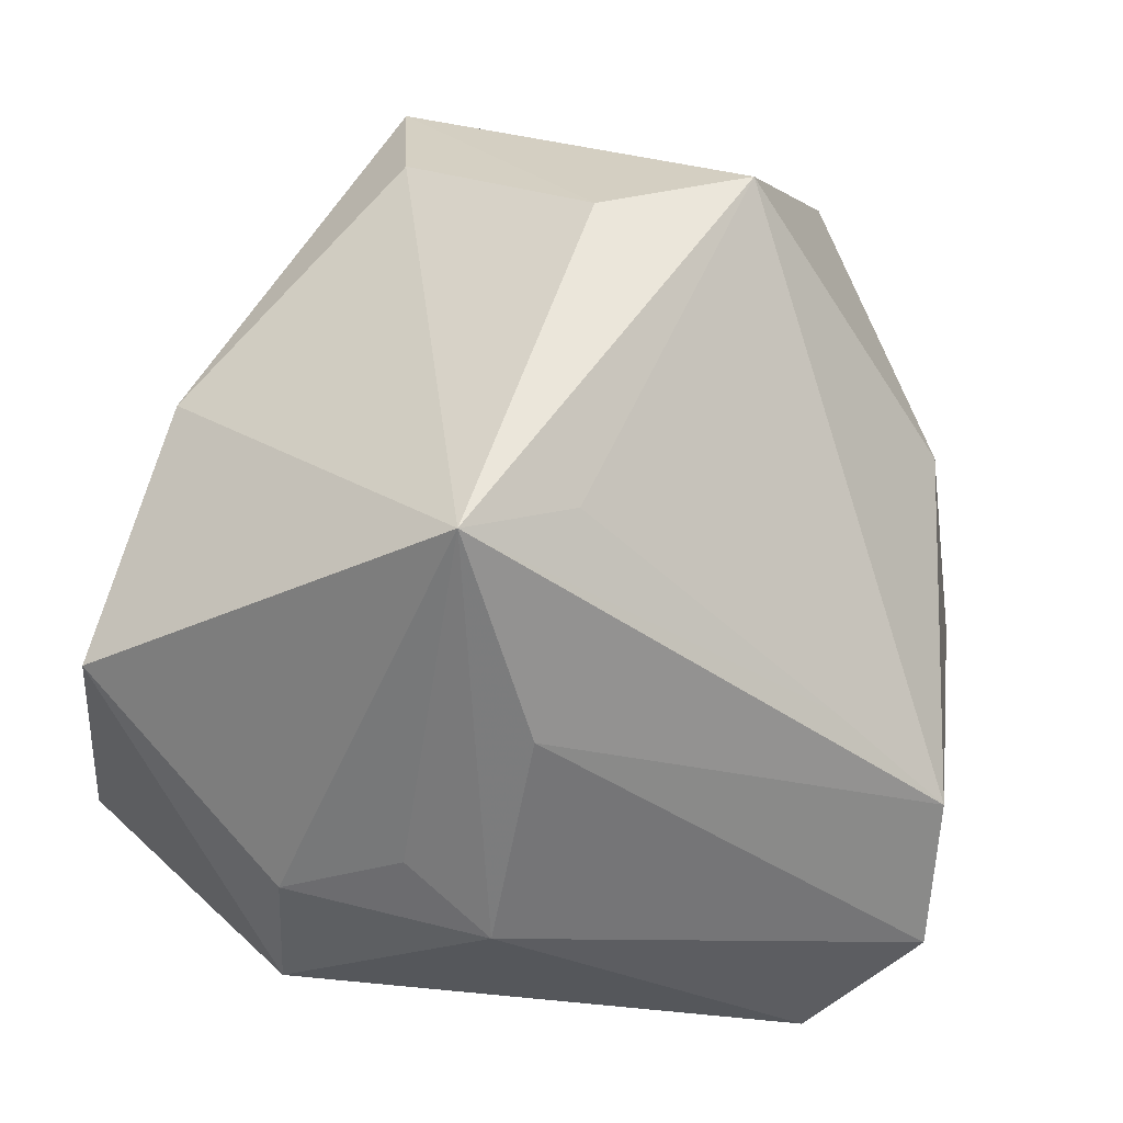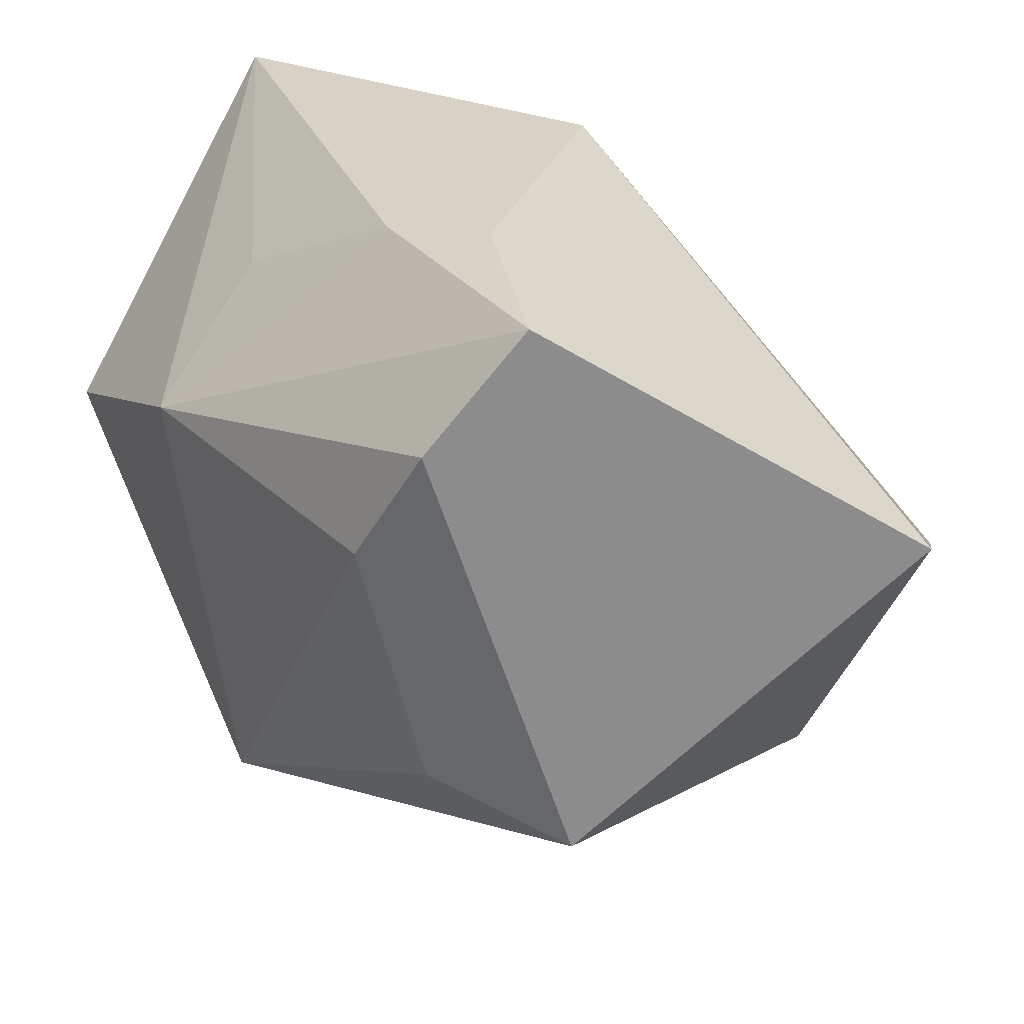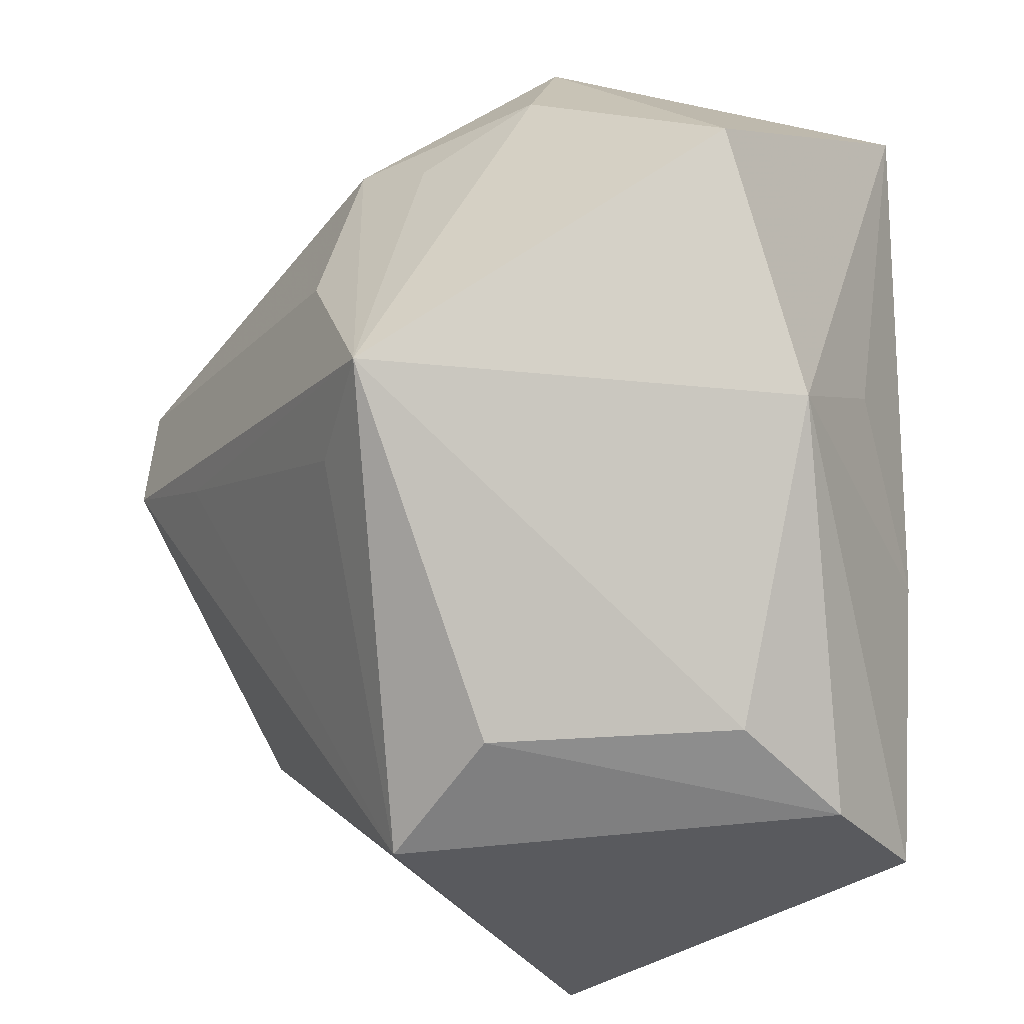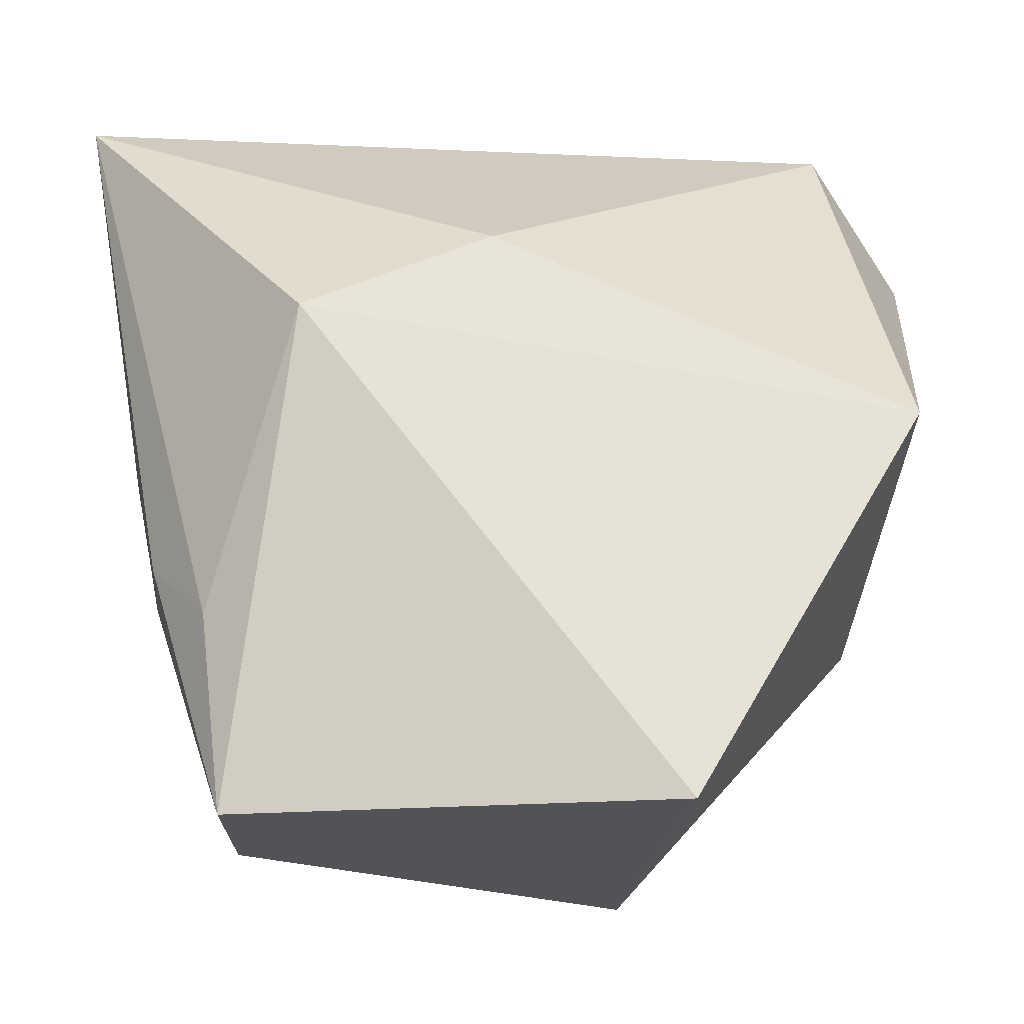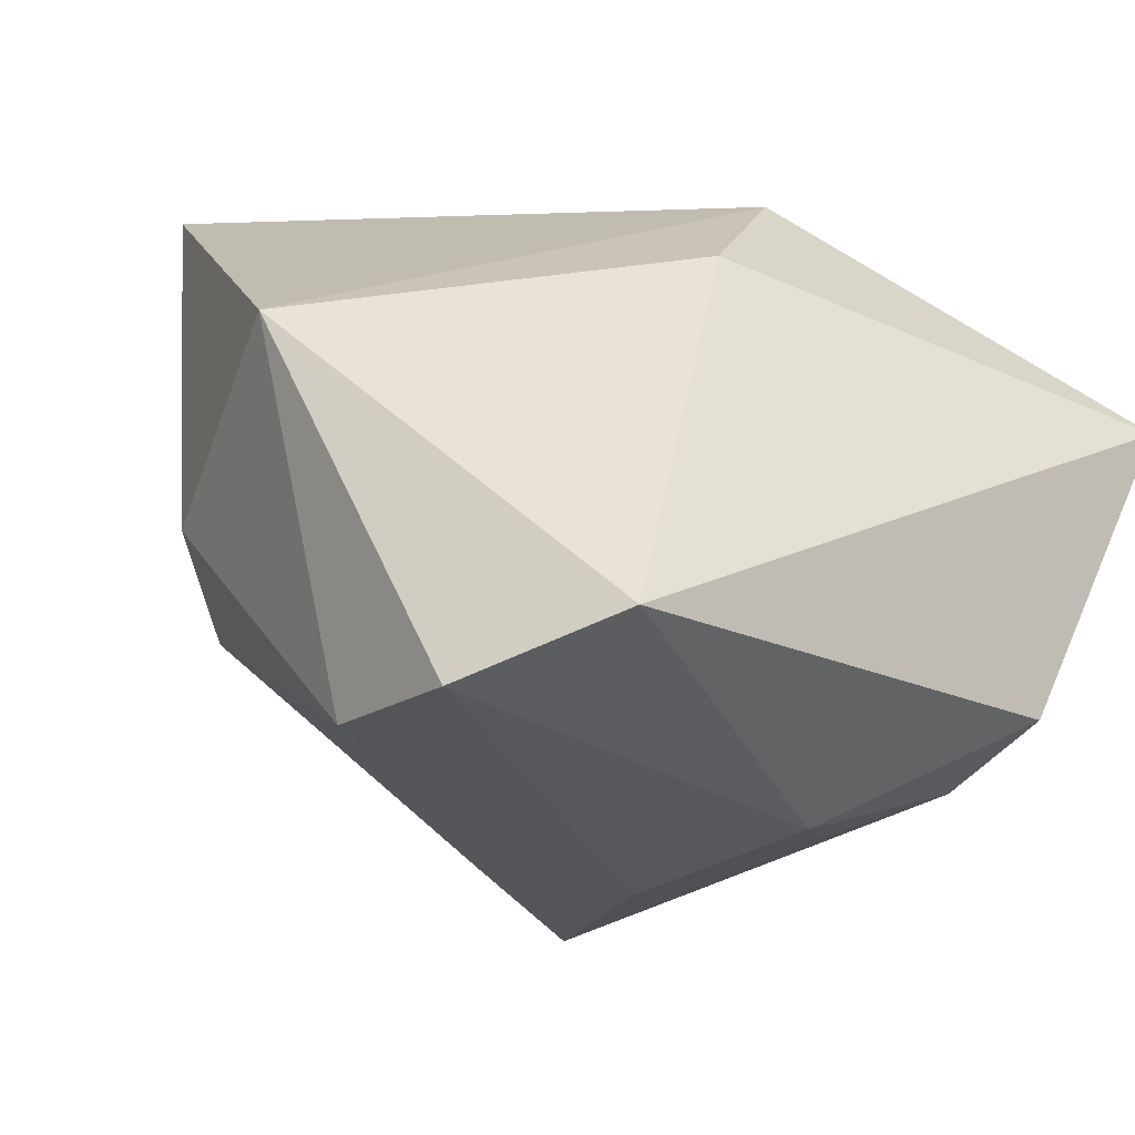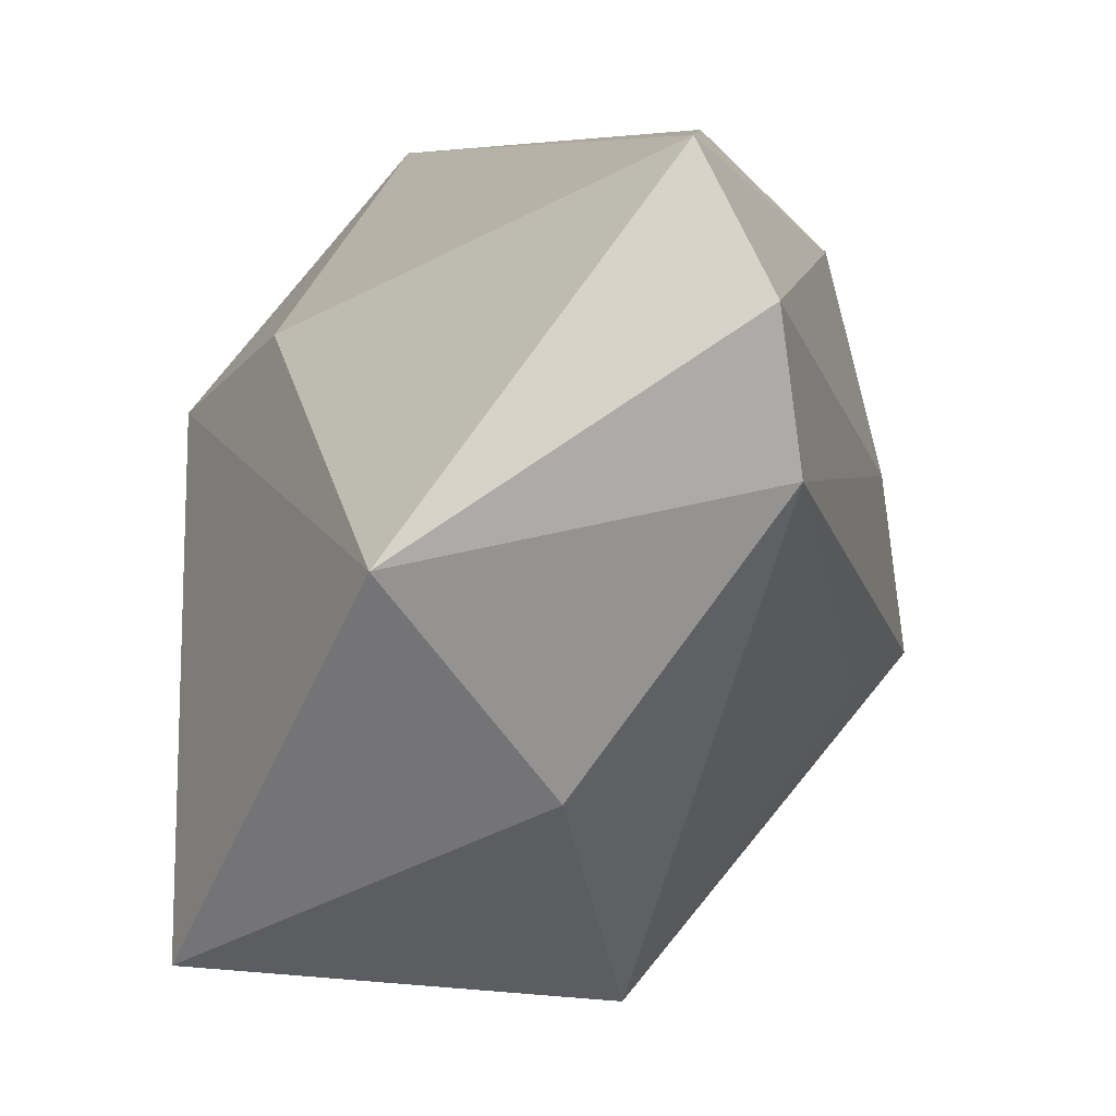
<metadata>
{"format":"obj","ext":"obj","renderer":"f3d","projection":"perspective","resolution":1024,"background":"white","views":[{"elev":-73.7,"azim":-10.9,"up":"+Z"},{"elev":-55.9,"azim":-32.7,"up":"+Y"},{"elev":-41.0,"azim":-140.2,"up":"+Y"},{"elev":-11.5,"azim":8.4,"up":"+Y"},{"elev":-7.0,"azim":134.9,"up":"+Z"},{"elev":7.8,"azim":86.1,"up":"+Y"}]}
</metadata>
<code>
v -0.03512 -0.0001762 0.007451
v 0.001157 0.00604 -0.03453
v -0.01255 0.01135 0.03281
v 0.04057 0.009877 -0.02063
v -0.03674 -0.01062 -0.006085
v 0.0339 0.03809 -0.0122
v -0.008017 0.0214 -0.02933
v 0.001148 0.02751 -0.02877
v -0.02169 -0.01711 0.0303
v -0.01882 0.02782 -0.02509
v 0.03581 -0.01805 -0.001207
v 0.0237 -0.03485 0.03281
v -0.02867 -0.01156 0.02325
v 0.04417 0.003271 0.01497
v 0.04237 0.02475 -0.0183
v -0.008961 -0.01307 -0.039
v -0.01717 0.0394 -0.01886
v -0.02094 -0.03836 0.0184
v 0.001157 -0.01485 -0.03184
v -0.0197 -0.0354 0.004746
v -0.001856 -0.03786 -0.01179
v 0.004098 0.02001 0.02362
v 0.01215 -0.0425 -0.008499
v -0.01925 -0.03575 0.03281
v -0.04002 0.03723 0.01036
v -0.04002 0.01107 -0.02184
v 0.02812 0.001766 -0.02405
f 4 14 11
f 17 25 6
f 23 4 11
f 3 25 9
f 9 24 3
f 3 14 22
f 22 14 6
f 22 25 3
f 6 25 22
f 6 14 15
f 14 4 15
f 12 23 11
f 24 23 12
f 11 14 12
f 3 24 12
f 12 14 3
f 19 23 16
f 13 5 24
f 13 9 25
f 24 9 13
f 25 17 26
f 26 5 25
f 16 5 26
f 8 17 6
f 6 15 8
f 2 4 16
f 2 15 4
f 16 8 2
f 2 8 15
f 4 23 27
f 23 19 27
f 16 4 27
f 27 19 16
f 25 5 1
f 1 13 25
f 5 13 1
f 16 23 21
f 24 5 18
f 18 23 24
f 18 21 23
f 16 26 10
f 10 26 17
f 17 8 10
f 20 18 5
f 21 18 20
f 20 5 16
f 16 21 20
f 7 8 16
f 16 10 7
f 7 10 8

</code>
